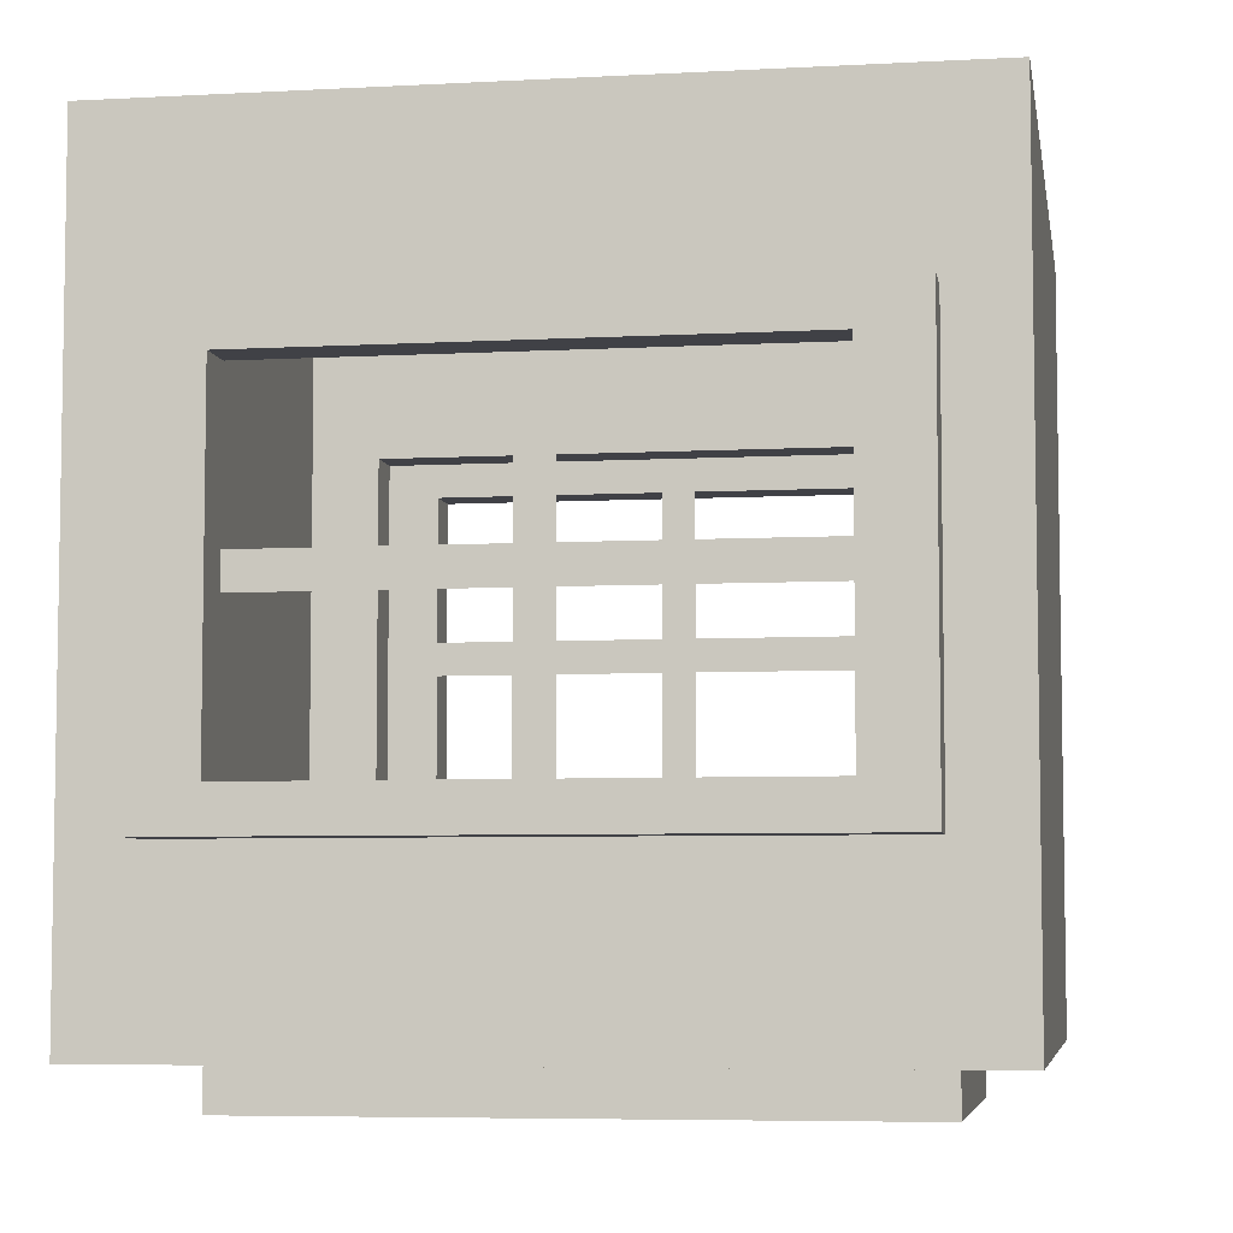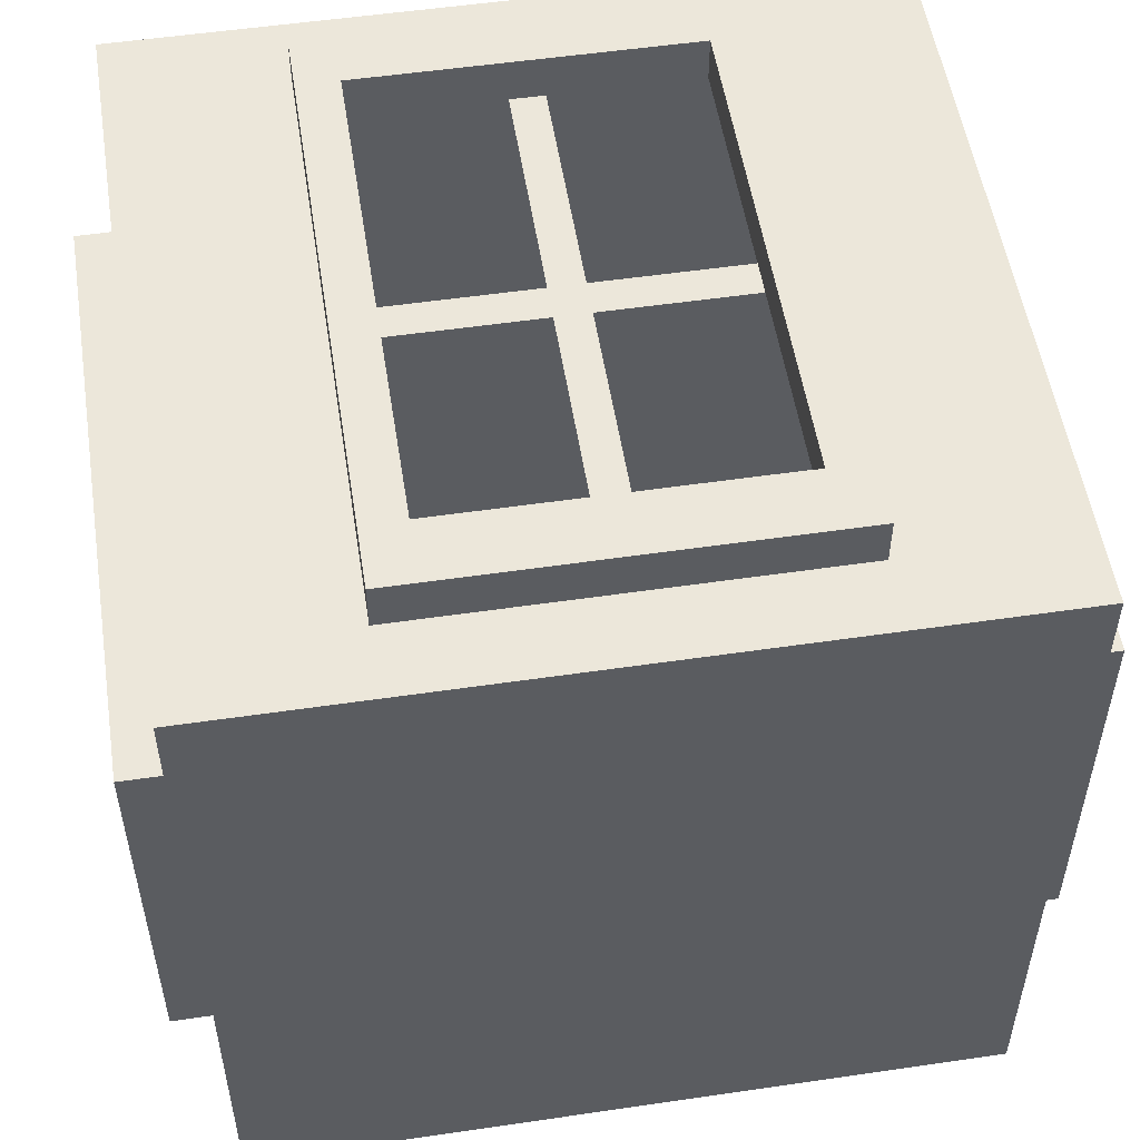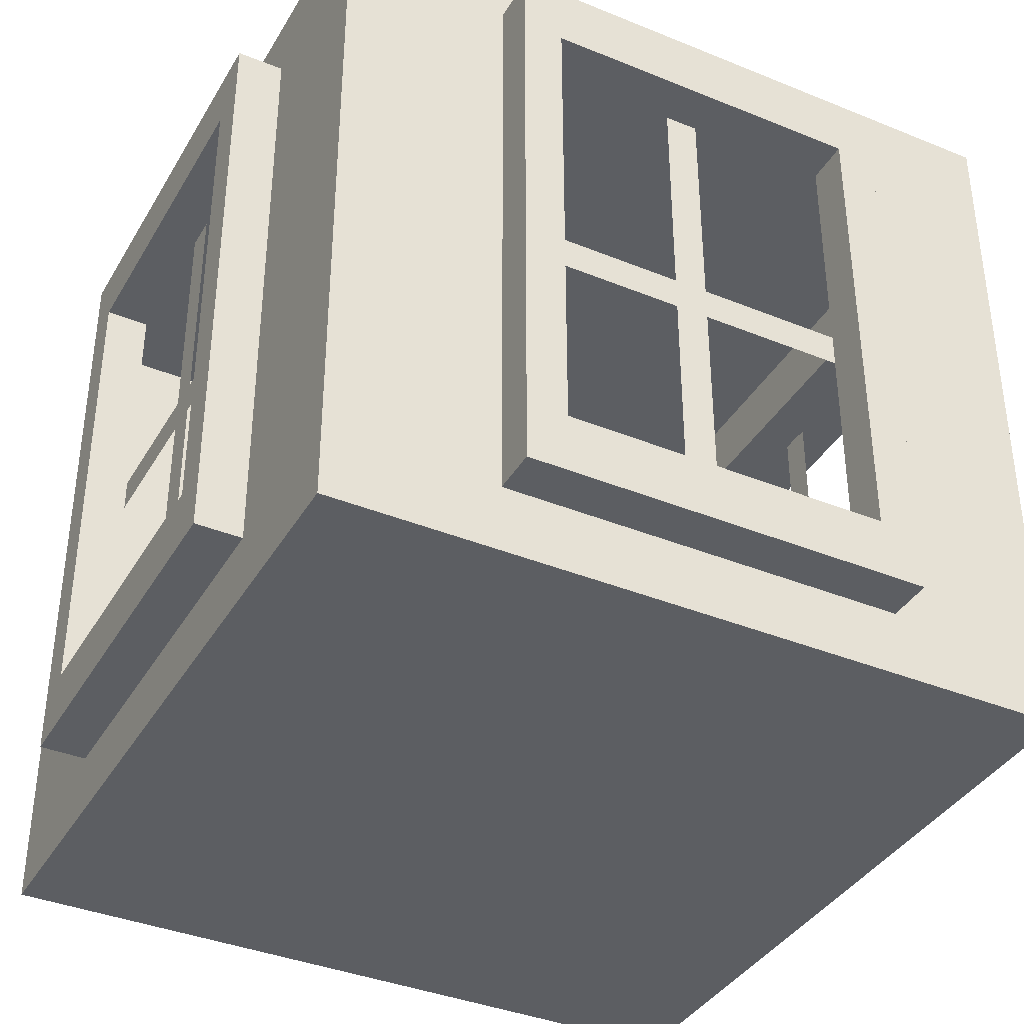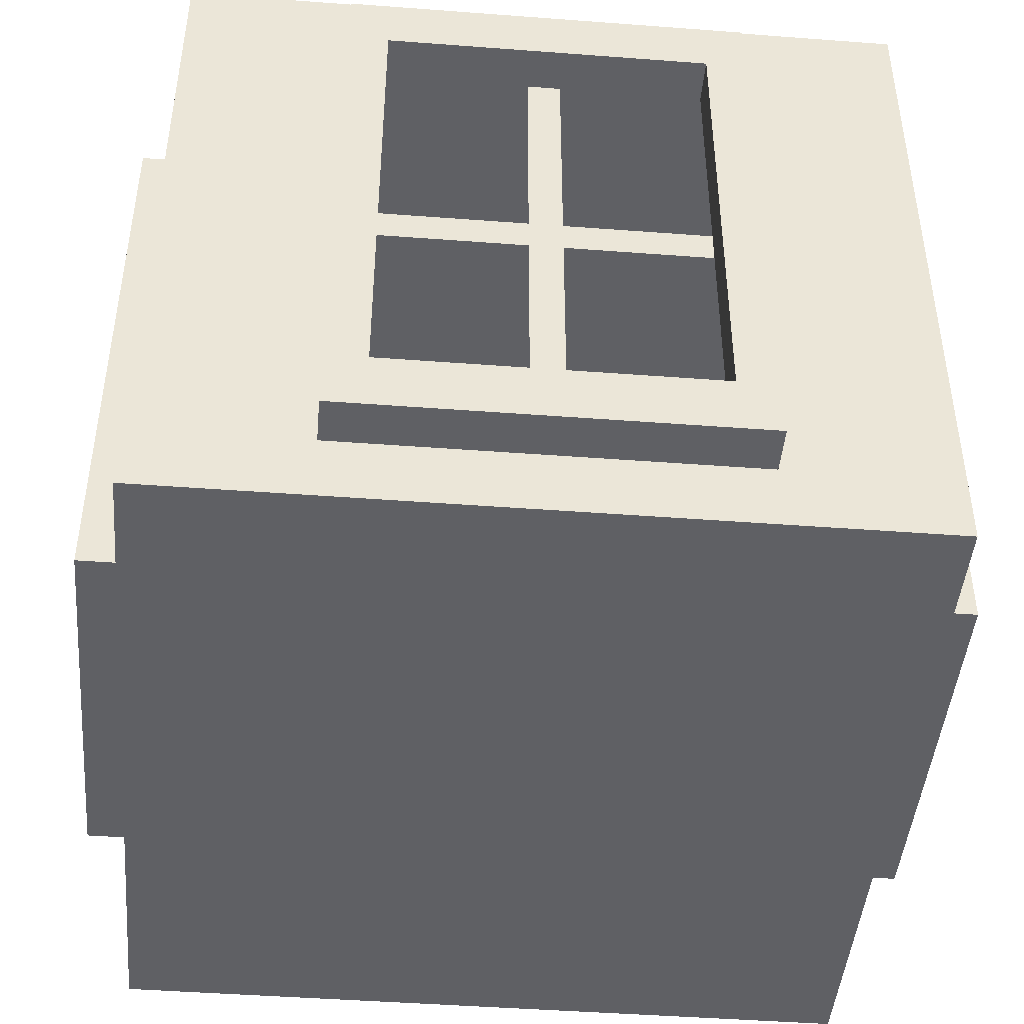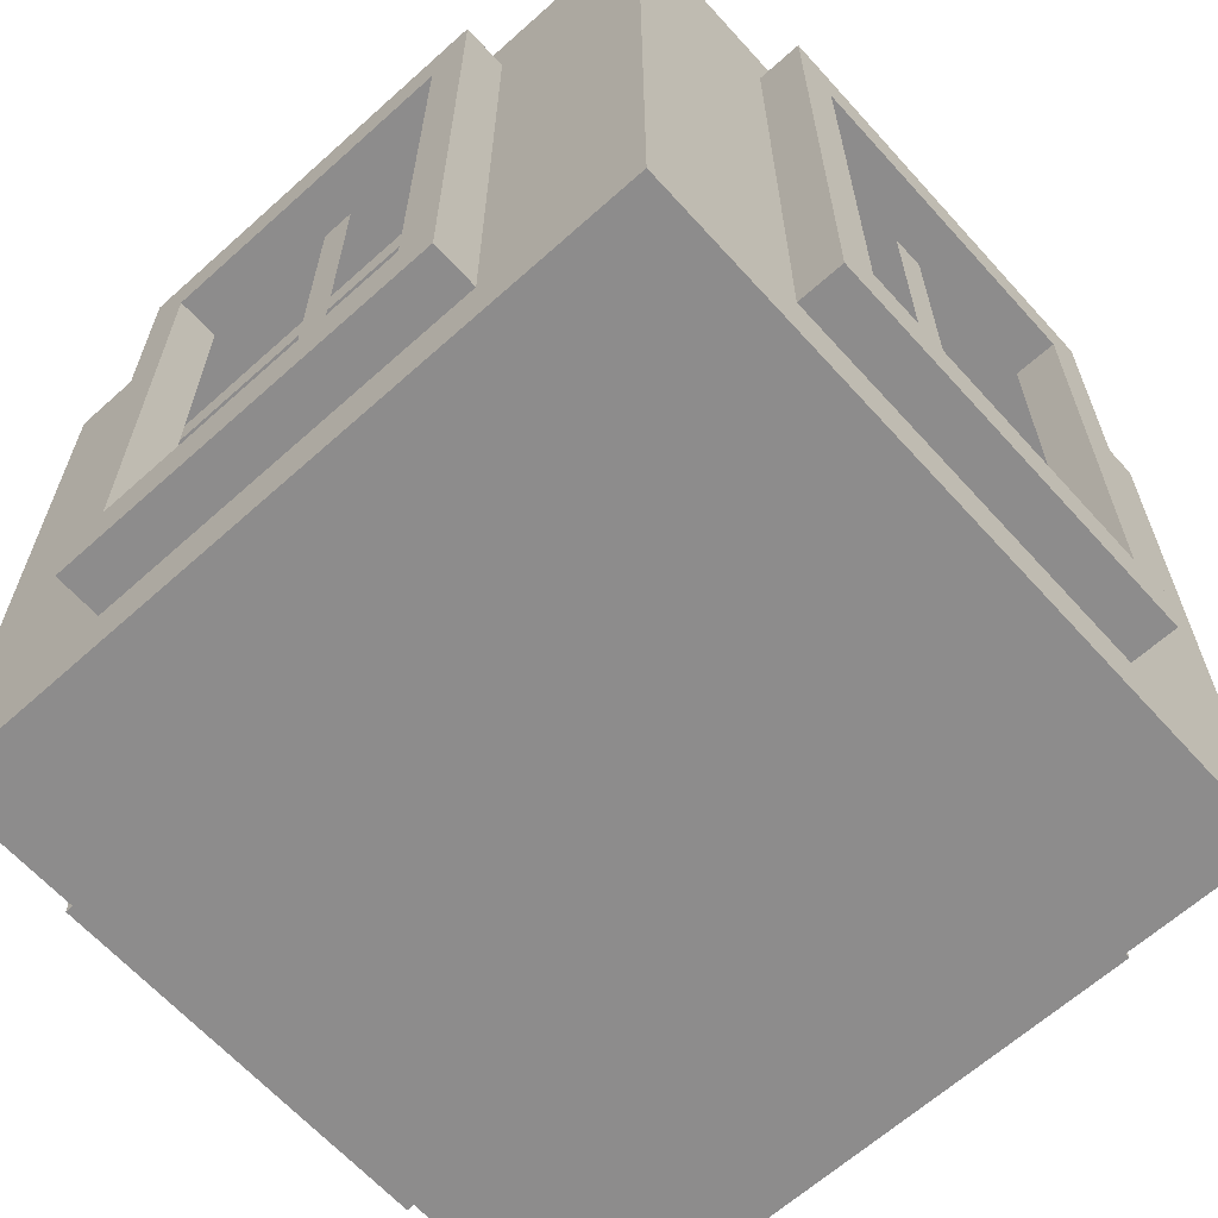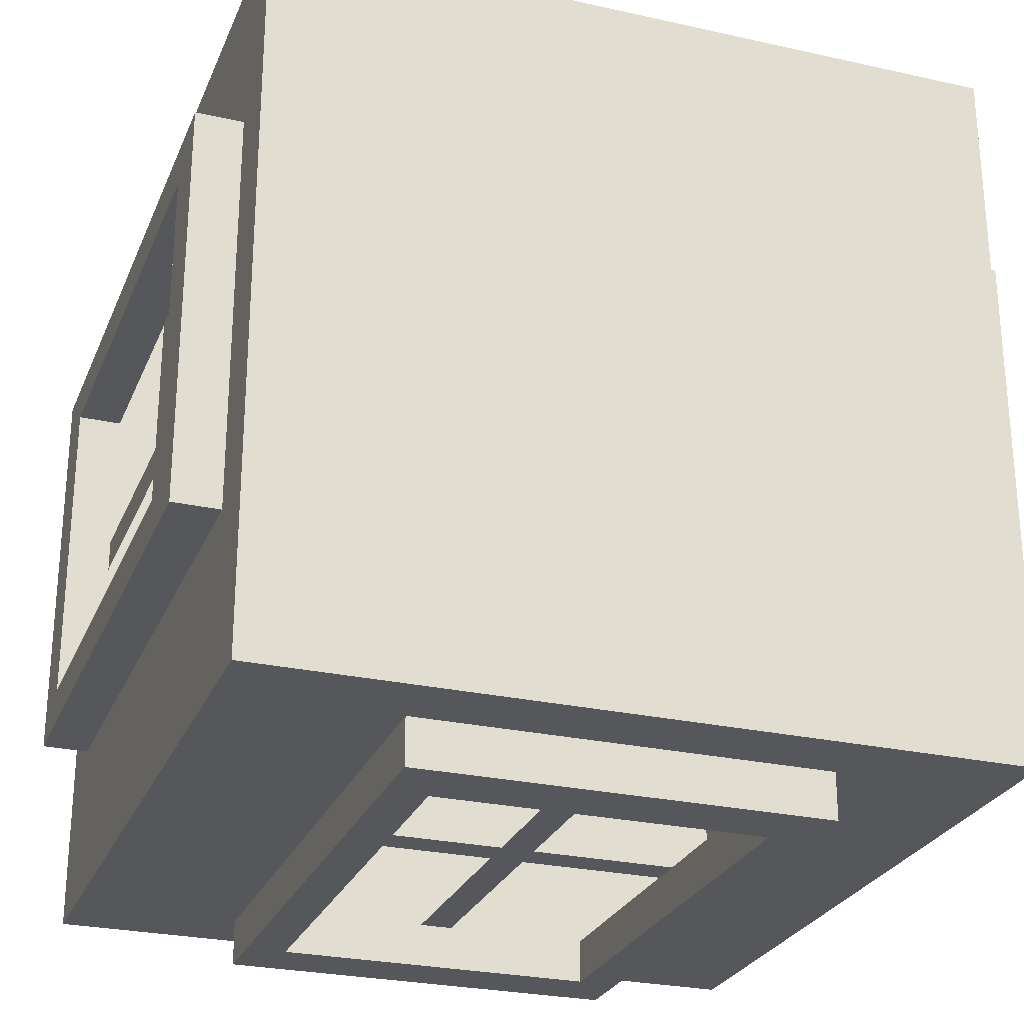
<metadata>
{"format":"obj","ext":"obj","renderer":"f3d","projection":"perspective","resolution":1024,"background":"white","views":[{"elev":-6.0,"azim":-80.6,"up":"+Z"},{"elev":53.2,"azim":171.1,"up":"+Z"},{"elev":-38.0,"azim":-27.4,"up":"+Y"},{"elev":-45.3,"azim":175.0,"up":"+Y"},{"elev":-64.3,"azim":42.1,"up":"+Y"},{"elev":-26.6,"azim":160.7,"up":"+Z"}]}
</metadata>
<code>
g default
v -0.02238 -0.3276 0.5035
v 0.02238 -0.3276 0.5035
v -0.02238 -0.1965 0.5035
v 0.02238 -0.1965 0.5035
v -0.2348 -0.02248 0.5035
v -0.1409 -0.02248 0.5035
v -0.02238 -0.02248 0.5035
v 0.02238 -0.02248 0.5035
v 0.1409 -0.02248 0.5035
v 0.2348 -0.02248 0.5035
v -0.2348 0.02248 0.5035
v -0.1409 0.02248 0.5035
v -0.02238 0.02248 0.5035
v 0.02238 0.02248 0.5035
v 0.1409 0.02248 0.5035
v 0.2348 0.02248 0.5035
v -0.02238 0.1965 0.5035
v 0.02238 0.1965 0.5035
v -0.02238 0.3276 0.5035
v 0.02238 0.3276 0.5035
v -0.5 -0.5 0.5
v 0.5 -0.5 0.5
v -0.5 0.5 0.5
v 0.5 0.5 0.5
v -0.2725 -0.408 0.5
v 0.2725 -0.408 0.5
v 0.2725 0.408 0.5
v -0.2725 0.408 0.5
v -0.2725 -0.408 0.5625
v 0.2725 -0.408 0.5625
v 0.2725 0.408 0.5625
v -0.2725 0.408 0.5625
v -0.218 -0.3264 0.5625
v 0.218 -0.3264 0.5625
v 0.218 0.3264 0.5625
v -0.218 0.3264 0.5625
v -0.218 -0.3264 0.5032
v 0.218 -0.3264 0.5032
v 0.218 0.3264 0.5032
v -0.218 0.3264 0.5032
v 0.5035 -0.3276 0.02238
v 0.5035 -0.3276 -0.02238
v 0.5035 -0.1965 0.02238
v 0.5035 -0.1965 -0.02238
v 0.5035 -0.02248 0.2348
v 0.5035 -0.02248 0.1409
v 0.5035 -0.02248 0.02238
v 0.5035 -0.02248 -0.02238
v 0.5035 -0.02248 -0.1409
v 0.5035 -0.02248 -0.2348
v 0.5035 0.02248 0.2348
v 0.5035 0.02248 0.1409
v 0.5035 0.02248 0.02238
v 0.5035 0.02248 -0.02238
v 0.5035 0.02248 -0.1409
v 0.5035 0.02248 -0.2348
v 0.5035 0.1965 0.02238
v 0.5035 0.1965 -0.02238
v 0.5035 0.3276 0.02238
v 0.5035 0.3276 -0.02238
v 0.5 -0.5 -0.5
v 0.5 0.5 -0.5
v 0.5 -0.408 0.2725
v 0.5 -0.408 -0.2725
v 0.5 0.408 -0.2725
v 0.5 0.408 0.2725
v 0.5625 -0.408 0.2725
v 0.5625 -0.408 -0.2725
v 0.5625 0.408 -0.2725
v 0.5625 0.408 0.2725
v 0.5625 -0.3264 0.218
v 0.5625 -0.3264 -0.218
v 0.5625 0.3264 -0.218
v 0.5625 0.3264 0.218
v 0.5032 -0.3264 0.218
v 0.5032 -0.3264 -0.218
v 0.5032 0.3264 -0.218
v 0.5032 0.3264 0.218
v 0.02238 -0.3276 -0.5035
v -0.02238 -0.3276 -0.5035
v 0.02238 -0.1965 -0.5035
v -0.02238 -0.1965 -0.5035
v 0.2348 -0.02248 -0.5035
v 0.1409 -0.02248 -0.5035
v 0.02238 -0.02248 -0.5035
v -0.02238 -0.02248 -0.5035
v -0.1409 -0.02248 -0.5035
v -0.2348 -0.02248 -0.5035
v 0.2348 0.02248 -0.5035
v 0.1409 0.02248 -0.5035
v 0.02238 0.02248 -0.5035
v -0.02238 0.02248 -0.5035
v -0.1409 0.02248 -0.5035
v -0.2348 0.02248 -0.5035
v 0.02238 0.1965 -0.5035
v -0.02238 0.1965 -0.5035
v 0.02238 0.3276 -0.5035
v -0.02238 0.3276 -0.5035
v -0.5 -0.5 -0.5
v -0.5 0.5 -0.5
v 0.2725 -0.408 -0.5
v -0.2725 -0.408 -0.5
v -0.2725 0.408 -0.5
v 0.2725 0.408 -0.5
v 0.2725 -0.408 -0.5625
v -0.2725 -0.408 -0.5625
v -0.2725 0.408 -0.5625
v 0.2725 0.408 -0.5625
v 0.218 -0.3264 -0.5625
v -0.218 -0.3264 -0.5625
v -0.218 0.3264 -0.5625
v 0.218 0.3264 -0.5625
v 0.218 -0.3264 -0.5032
v -0.218 -0.3264 -0.5032
v -0.218 0.3264 -0.5032
v 0.218 0.3264 -0.5032
v -0.5035 -0.3276 -0.02238
v -0.5035 -0.3276 0.02238
v -0.5035 -0.1965 -0.02238
v -0.5035 -0.1965 0.02238
v -0.5035 -0.02248 -0.2348
v -0.5035 -0.02248 -0.1409
v -0.5035 -0.02248 -0.02238
v -0.5035 -0.02248 0.02238
v -0.5035 -0.02248 0.1409
v -0.5035 -0.02248 0.2348
v -0.5035 0.02248 -0.2348
v -0.5035 0.02248 -0.1409
v -0.5035 0.02248 -0.02238
v -0.5035 0.02248 0.02238
v -0.5035 0.02248 0.1409
v -0.5035 0.02248 0.2348
v -0.5035 0.1965 -0.02238
v -0.5035 0.1965 0.02238
v -0.5035 0.3276 -0.02238
v -0.5035 0.3276 0.02238
v -0.5 -0.408 -0.2725
v -0.5 -0.408 0.2725
v -0.5 0.408 0.2725
v -0.5 0.408 -0.2725
v -0.5625 -0.408 -0.2725
v -0.5625 -0.408 0.2725
v -0.5625 0.408 0.2725
v -0.5625 0.408 -0.2725
v -0.5625 -0.3264 -0.218
v -0.5625 -0.3264 0.218
v -0.5625 0.3264 0.218
v -0.5625 0.3264 -0.218
v -0.5032 -0.3264 -0.218
v -0.5032 -0.3264 0.218
v -0.5032 0.3264 0.218
v -0.5032 0.3264 -0.218
g pPlane6
f 1 2 4 3
f 3 4 8 7
f 5 6 12 11
f 6 7 13 12
f 7 8 14 13
f 8 9 15 14
f 9 10 16 15
f 13 14 18 17
f 17 18 20 19
f 21 22 26 25
f 22 24 27 26
f 24 23 28 27
f 23 21 25 28
f 25 26 30 29
f 26 27 31 30
f 27 28 32 31
f 28 25 29 32
f 29 30 34 33
f 30 31 35 34
f 31 32 36 35
f 32 29 33 36
f 33 34 38 37
f 34 35 39 38
f 35 36 40 39
f 36 33 37 40
f 41 42 44 43
f 43 44 48 47
f 45 46 52 51
f 46 47 53 52
f 47 48 54 53
f 48 49 55 54
f 49 50 56 55
f 53 54 58 57
f 57 58 60 59
f 22 61 64 63
f 61 62 65 64
f 62 24 66 65
f 24 22 63 66
f 63 64 68 67
f 64 65 69 68
f 65 66 70 69
f 66 63 67 70
f 67 68 72 71
f 68 69 73 72
f 69 70 74 73
f 70 67 71 74
f 71 72 76 75
f 72 73 77 76
f 73 74 78 77
f 74 71 75 78
f 79 80 82 81
f 81 82 86 85
f 83 84 90 89
f 84 85 91 90
f 85 86 92 91
f 86 87 93 92
f 87 88 94 93
f 91 92 96 95
f 95 96 98 97
f 61 99 102 101
f 99 100 103 102
f 100 62 104 103
f 62 61 101 104
f 101 102 106 105
f 102 103 107 106
f 103 104 108 107
f 104 101 105 108
f 105 106 110 109
f 106 107 111 110
f 107 108 112 111
f 108 105 109 112
f 109 110 114 113
f 110 111 115 114
f 111 112 116 115
f 112 109 113 116
f 117 118 120 119
f 119 120 124 123
f 121 122 128 127
f 122 123 129 128
f 123 124 130 129
f 124 125 131 130
f 125 126 132 131
f 129 130 134 133
f 133 134 136 135
f 99 21 138 137
f 21 23 139 138
f 23 100 140 139
f 100 99 137 140
f 137 138 142 141
f 138 139 143 142
f 139 140 144 143
f 140 137 141 144
f 141 142 146 145
f 142 143 147 146
f 143 144 148 147
f 144 141 145 148
f 145 146 150 149
f 146 147 151 150
f 147 148 152 151
f 148 145 149 152
f 24 62 100 23
f 61 22 21 99

</code>
